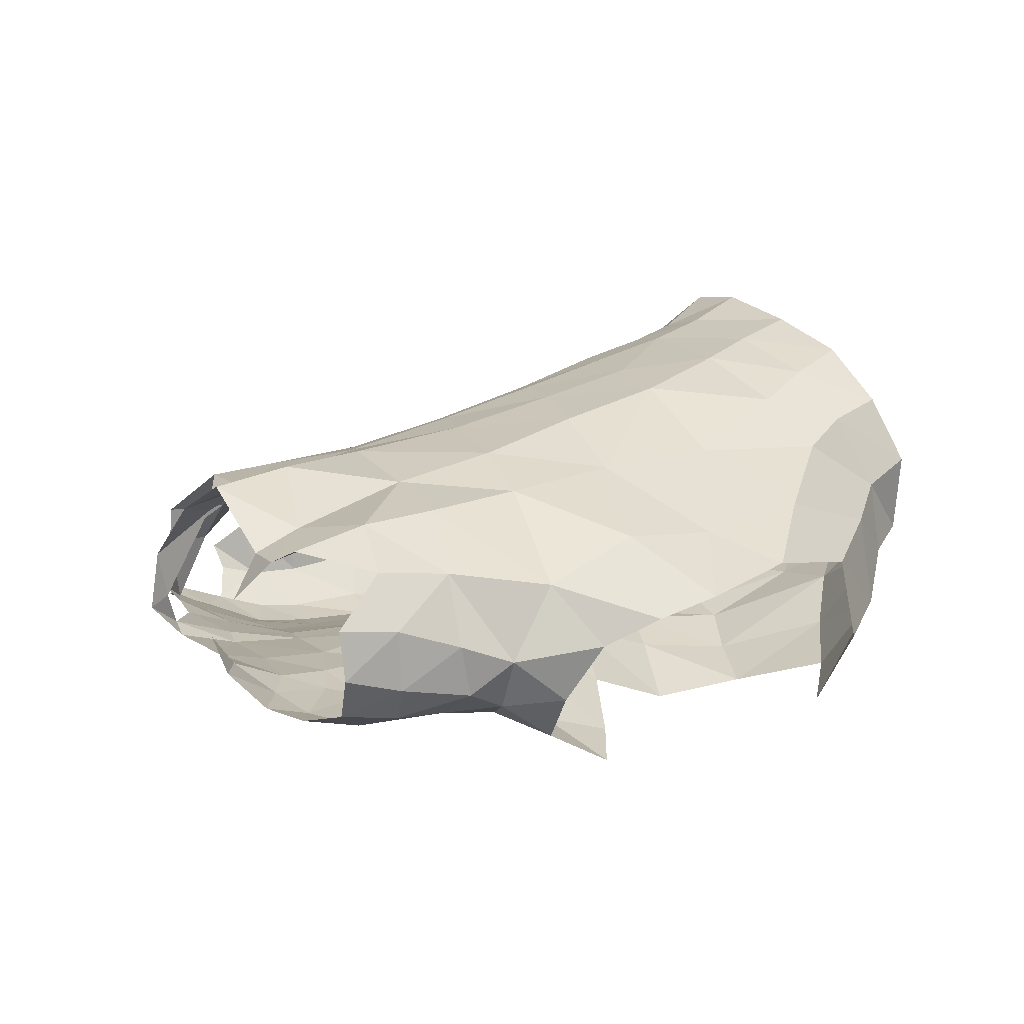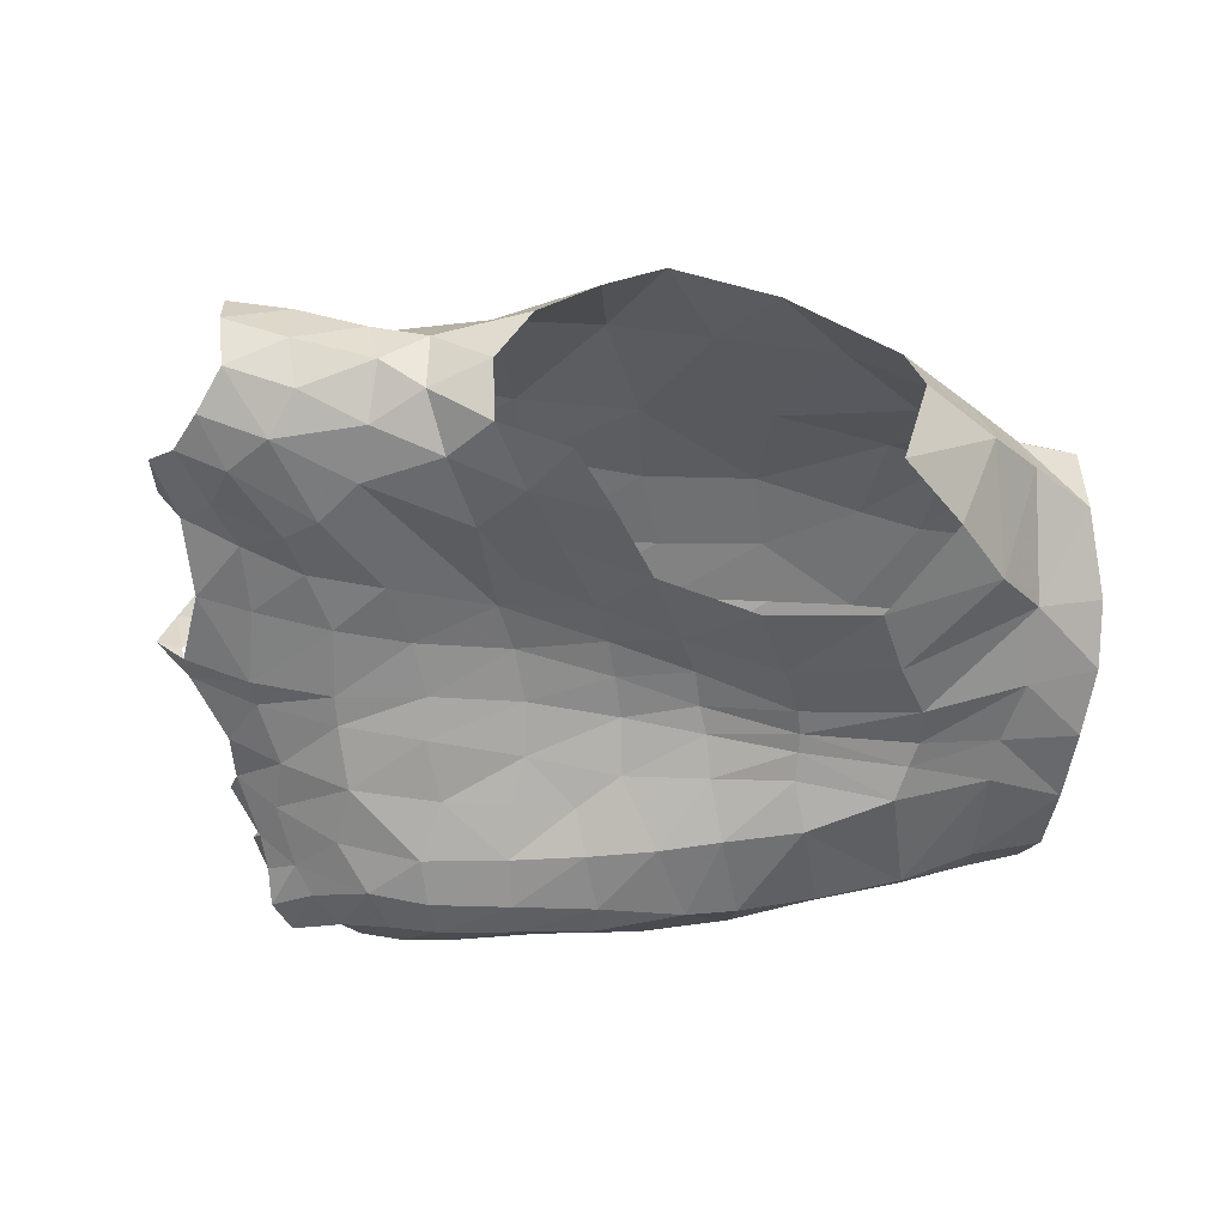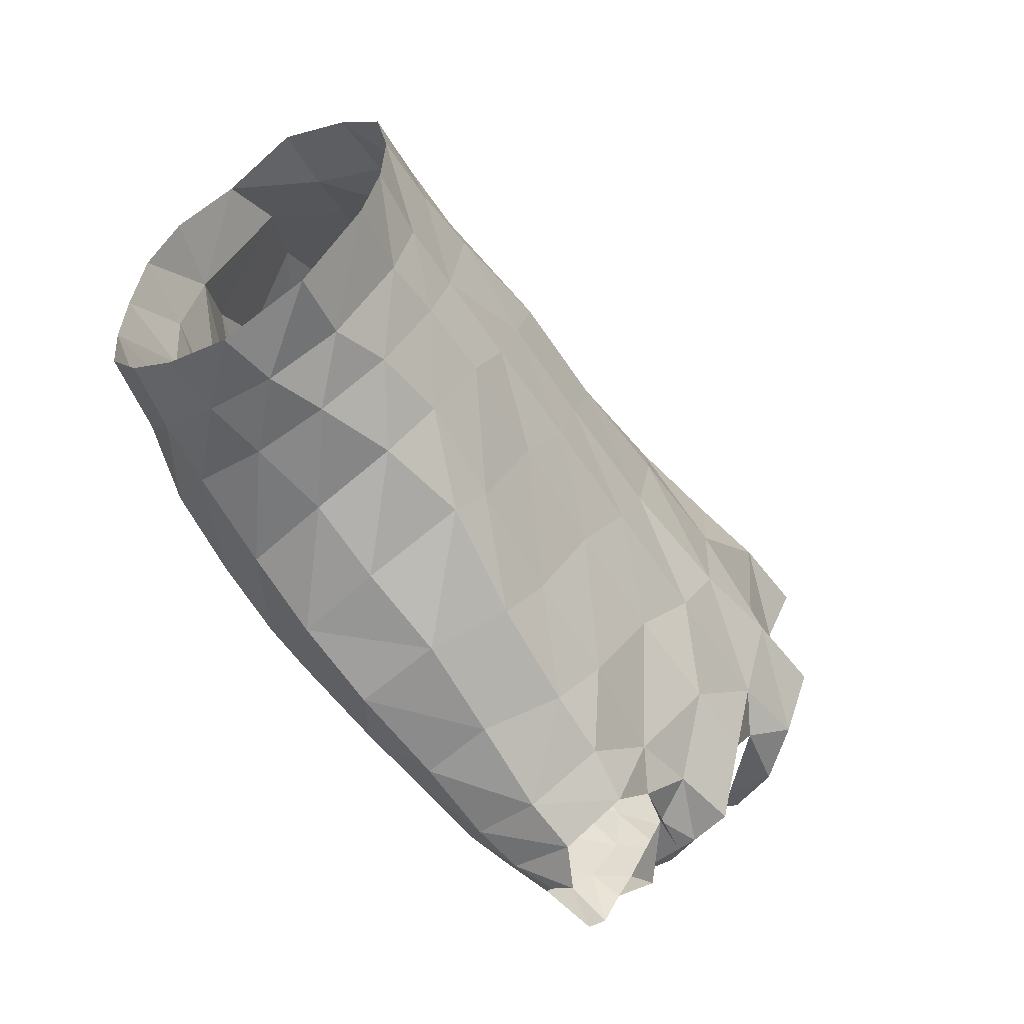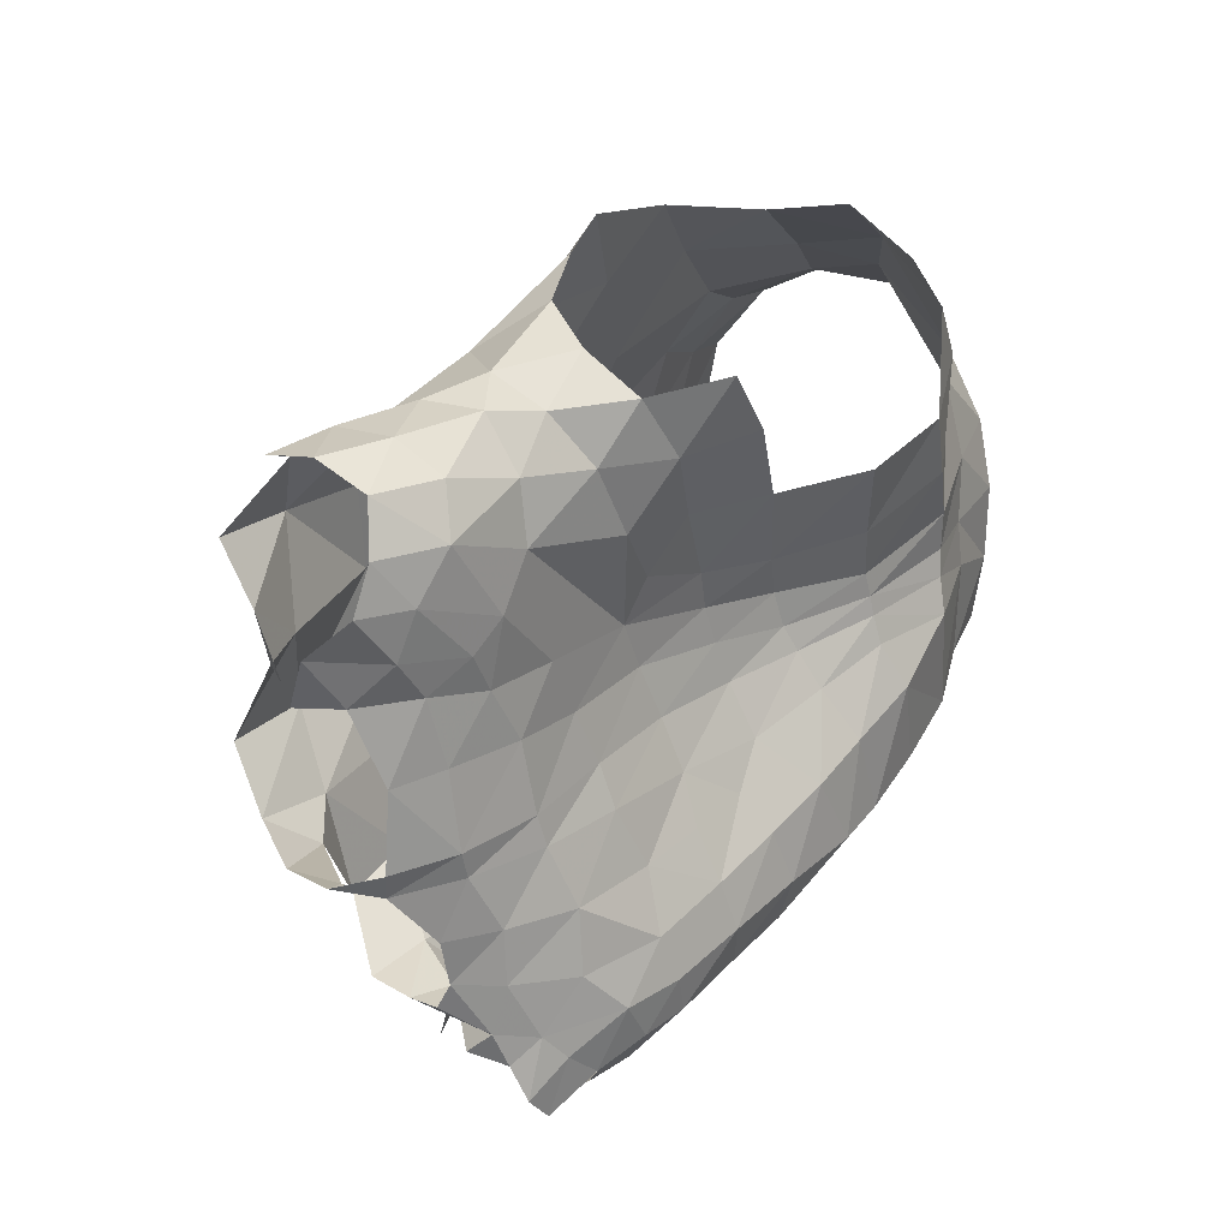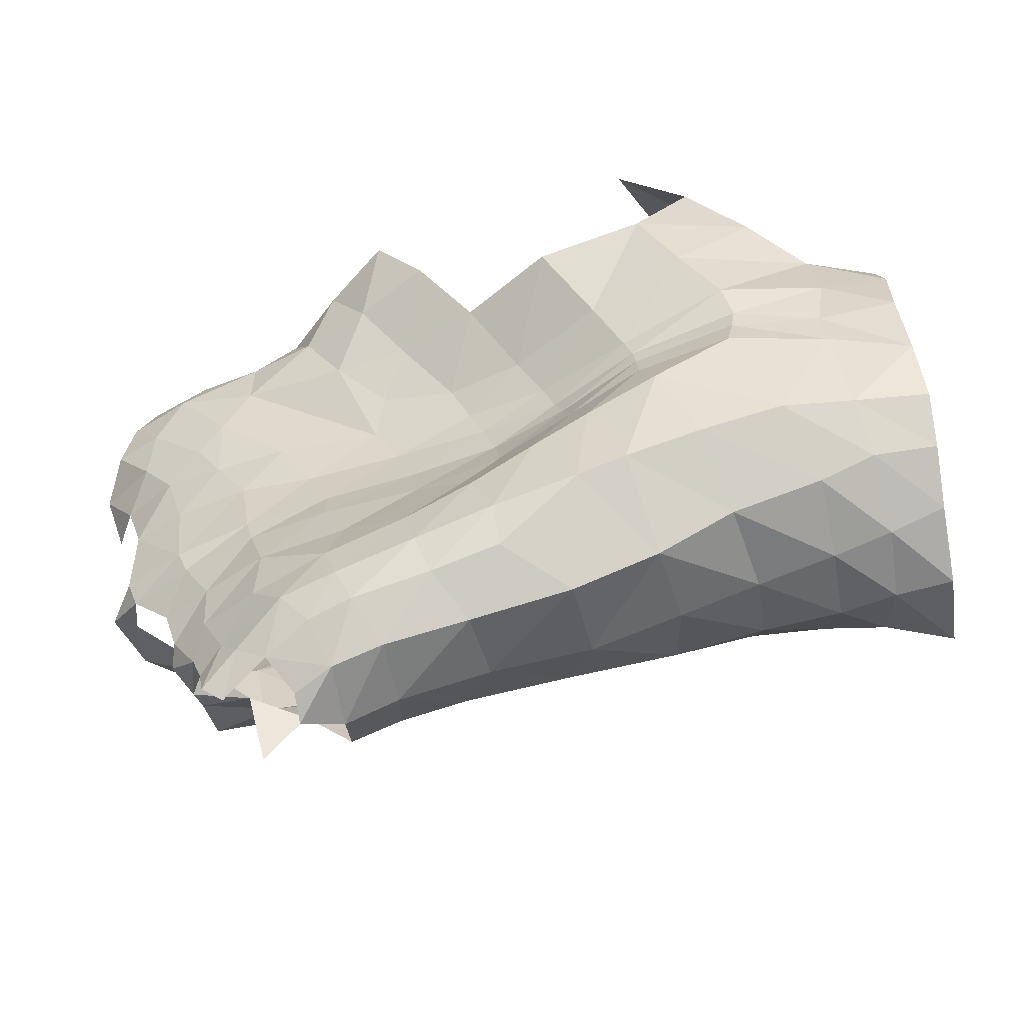
<metadata>
{"format":"obj","ext":"obj","renderer":"f3d","projection":"perspective","resolution":1024,"background":"white","views":[{"elev":14.9,"azim":-39.6,"up":"+Y"},{"elev":-58.2,"azim":-12.9,"up":"+Y"},{"elev":-53.0,"azim":133.8,"up":"+Z"},{"elev":19.8,"azim":-51.1,"up":"+Z"},{"elev":-52.7,"azim":17.2,"up":"+Z"}]}
</metadata>
<code>
v -0.04827 -0.01698 0.01635
v -0.0379 -0.02008 0.01664
v -0.04425 -0.02323 0.02553
v -0.05358 -0.01988 0.02403
v -0.01601 -0.02205 0.03789
v -0.05863 -0.01906 0.03102
v -0.05016 -0.02412 0.0324
v -0.05981 -0.0128 0.03524
v -0.06668 -0.006812 0.03335
v -0.06617 -0.01348 0.03043
v -0.07347 -0.00387 0.0315
v -0.06012 0.001782 0.03265
v -0.07202 0.004227 0.02723
v -0.05201 0.01339 0.01042
v -0.04844 0.01428 -0.00125
v -0.06386 0.0129 -0.003089
v -0.06605 0.01139 0.00925
v -0.05364 0.009314 -0.01826
v -0.06015 0.01125 -0.01003
v -0.04476 0.01398 -0.008306
v -0.0398 0.01194 -0.01599
v -0.03998 -0.01299 0.003142
v -0.02959 -0.01456 0.002331
v -0.03252 -0.01619 0.007216
v -0.04224 -0.01412 0.007851
v -0.04952 -0.002658 0.04147
v -0.05616 -0.005712 0.03827
v -0.004185 -0.02062 -0.005912
v 0.007303 -0.01564 -0.003984
v 0.006786 -0.01529 0.0015
v -0.003683 -0.0196 -0.001672
v -1.5e-05 -0.01768 0.02369
v 0.006389 -0.01305 0.01855
v 0.01093 -0.00408 0.02761
v 0.002943 -0.005311 0.03177
v -0.007336 -0.02059 0.03083
v -0.004091 -0.01038 0.03676
v -0.01383 -0.01228 0.04222
v 0.008914 -0.01414 -0.01593
v 0.000608 -0.01796 -0.0188
v 0.002272 -0.000848 -0.02735
v 0.001092 0.008464 -0.0269
v 0.008116 0.007434 -0.02719
v 0.009428 -0.001195 -0.02587
v -0.00719 -0.000668 -0.02911
v -0.008644 0.009216 -0.02589
v -0.06265 -0.01681 0.02448
v -0.05773 -0.01658 0.01648
v -0.08165 -0.01495 0.02127
v -0.07121 -0.01522 0.01823
v -0.07143 -0.01456 0.02522
v -0.07983 -0.01279 0.02687
v -0.06168 -0.01304 -0.002038
v -0.05018 -0.01221 -0.000717
v -0.05318 -0.01259 0.004774
v -0.06595 -0.01378 0.004923
v -0.04615 -0.01503 -0.01321
v -0.05794 -0.0153 -0.01341
v -0.0546 -0.01695 -0.02042
v -0.04658 -0.01726 -0.01895
v -0.079 -0.01303 -0.01148
v -0.08696 -0.01042 -0.01178
v -0.08601 -0.009452 -0.01473
v -0.07773 -0.01265 -0.01464
v 0.01506 0.007467 -0.027
v 0.0161 -0.001155 -0.02355
v -0.04476 0.002393 -0.03424
v -0.03937 -0.004912 -0.03866
v -0.0499 -0.006982 -0.04228
v -0.05259 0.001062 -0.03666
v -0.001597 0.01548 -0.021
v 0.005745 0.01545 -0.02332
v -0.01487 -0.001946 0.04046
v -0.004471 0.001013 0.03456
v 0.002817 0.004001 0.02997
v 0.0106 0.006353 0.0289
v -0.07469 -0.01512 0.01238
v -0.05157 -0.01427 0.01002
v -0.03818 -0.01309 -0.001336
v -0.03402 -0.02109 -0.02865
v -0.0238 -0.02127 -0.02701
v -0.02916 -0.0211 -0.01875
v -0.03698 -0.0203 -0.022
v -0.03909 -0.01395 -0.03953
v -0.04218 -0.01919 -0.03559
v -0.05165 -0.01953 -0.03754
v -0.04909 -0.01515 -0.04179
v -0.0427 -0.000455 0.04412
v 0.003019 -0.0103 -0.0247
v 0.009636 -0.00954 -0.02133
v 0.01703 -0.007219 -0.01942
v -0.01666 -0.01856 -0.000716
v -0.003285 -0.0192 0.001528
v -0.004383 -0.02009 0.006238
v -0.01774 -0.01853 0.002194
v -0.02645 -0.02496 0.01753
v -0.01347 -0.02458 0.0202
v 0.007782 -0.01478 0.009174
v 0.01625 -0.01373 0.003209
v 0.016 -0.01211 0.01148
v 0.01706 -0.01297 -0.006023
v 0.0176 -0.01123 -0.01429
v 0.01355 0.01837 -0.02492
v 0.01467 -0.008739 0.01872
v -0.08186 -0.000498 0.03011
v -0.08154 -0.007967 0.0303
v -0.0718 -0.01052 0.03122
v -0.01339 -0.02183 -0.01177
v -0.009027 -0.01985 -0.02225
v -0.08544 -0.01399 0.01582
v -0.0945 -0.007837 0.01189
v -0.09166 -0.01186 0.01595
v -0.08023 -0.01099 -0.0213
v -0.07372 -0.01367 -0.02154
v -0.08047 0.007259 0.007171
v -0.0786 0.009837 0.01892
v -0.06839 0.009934 0.0191
v -0.05872 -0.01379 -0.008366
v -0.06918 -0.01431 -0.01044
v -0.06812 -0.0147 -0.01413
v -0.07815 -0.01423 0.009055
v -0.08671 -0.0125 0.01036
v -0.08279 -0.01234 0.005812
v -0.07507 -0.01369 0.004564
v -0.02766 -0.002296 -0.03576
v -0.0269 -0.01295 -0.03721
v -0.04751 -0.01309 -0.006987
v -0.05502 0.01034 0.01922
v -0.03632 -0.01365 -0.006278
v -0.0695 0.001159 -0.02889
v -0.07071 -0.003989 -0.03202
v -0.07713 -0.003725 -0.031
v -0.07726 0.001474 -0.03022
v -0.08985 -0.01241 0.02119
v -0.08804 -0.01072 0.02675
v -0.08935 -0.005255 0.02963
v -0.02613 0.01515 -0.01381
v -0.02264 0.01137 -0.02281
v -0.03613 0.007896 -0.02519
v -0.0488 0.00544 -0.02804
v -0.06122 0.00182 -0.02976
v -0.06542 0.008139 -0.02136
v -0.03256 0.005272 -0.03094
v -0.09002 -0.000498 0.006583
v -0.0878 0.005213 0.01205
v -0.08631 0.004806 0.006166
v -0.03488 -0.01623 -0.01261
v -0.000265 0.01908 0.01806
v -0.000259 0.02236 0.006594
v -0.008679 0.02071 0.00817
v -0.008855 0.01646 0.02022
v -0.07331 -0.01365 -0.02796
v -0.07858 -0.01072 -0.02666
v -0.07907 -0.009286 -0.02948
v -0.0745 -0.01255 -0.03337
v -0.01975 0.009258 -0.02667
v -0.05633 -0.007216 -0.04463
v -0.0583 -0.000227 -0.03987
v -0.01074 0.01447 -0.02039
v -0.01366 0.01833 -0.01264
v -0.004315 0.02001 -0.01225
v -0.07631 0.008149 -0.01178
v -0.03056 0.01672 -0.007249
v -0.01693 0.01935 -0.006434
v -0.005931 0.02141 -0.005761
v 0.002115 0.02323 -0.005861
v 0.003122 0.02138 -0.01305
v 0.01148 0.02478 -0.01455
v 0.01026 0.02601 -0.006066
v -0.01984 0.01935 0.001701
v -0.02314 0.01848 0.01098
v -0.0329 0.01689 0.000239
v -0.03733 0.01582 0.009617
v -0.07522 0.01252 -0.003175
v -0.0402 0.01143 0.02054
v -0.09 -0.009008 0.006062
v -0.02423 0.01183 0.02318
v -0.0471 0.005814 0.03307
v -0.03475 0.004573 0.03482
v -0.007985 0.01093 0.02816
v -0.01937 0.005902 0.03554
v 0.008336 0.01491 0.02477
v -0.000102 0.01331 0.02558
v -0.02923 0.00114 0.04282
v 0.00766 0.02129 0.01732
v -0.025 -0.01797 -0.00946
v -0.02654 -0.01575 -0.00501
v -0.0179 -0.021 -0.02523
v -0.02219 -0.02146 -0.01554
v -0.09067 -0.006131 -0.01297
v -0.08772 -0.005184 -0.01377
v -0.01627 -0.01881 -0.003077
v -0.01582 -0.01965 -0.006456
v -0.01674 -0.001586 -0.0325
v -0.01663 -0.0123 -0.0336
v -0.08951 0.00081 0.02881
v -0.08159 0.005858 0.02584
v -0.09315 -0.004758 0.006151
v -0.008951 -0.02248 0.01261
v -0.02098 -0.02068 0.008325
v -0.07081 -0.01378 -0.001929
v -0.08632 0.007093 -0.01084
v -0.08566 0.01133 -0.003795
v -0.0802 -0.01265 -0.00221
v -0.08897 0.00833 0.01907
v -0.06542 -0.01657 -0.0214
v -0.08021 0.004837 -0.01509
v -0.08916 0.000856 -0.01347
v -0.0553 -0.01499 -0.04332
v 0.008376 0.02431 0.00626
v -0.007563 -0.01189 -0.02874
v -0.02804 -0.01478 -0.001963
v -0.08673 -0.01086 -0.002728
v -0.06436 -0.000658 -0.03412
v -0.07372 0.007282 -0.02387
v -0.0695 -0.000615 -0.03984
v -0.06025 -0.01348 -0.04469
v -0.06292 -0.01685 -0.04109
v -0.06855 -0.0149 -0.04463
v -0.06703 -0.01641 -0.03786
v -0.06974 -0.01514 -0.03482
v -0.07283 -0.01338 -0.03743
v -0.07156 -0.01483 -0.04163
v -0.07533 -0.009734 -0.0359
v -0.06059 -0.01036 -0.04648
v -0.05718 -0.01879 -0.03863
v -0.06076 -0.01925 -0.03383
v -0.05358 -0.0204 -0.03302
v -0.04384 -0.02077 -0.03083
v -0.03389 -0.01916 -0.0337
v -0.04563 -0.01972 -0.02496
v -0.05559 -0.01942 -0.02762
v -0.0655 -0.01712 -0.02892
v -0.03918 -0.01739 -0.01746
f 2 3 1
f 1 3 4
f 6 4 7
f 7 4 3
f 9 10 8
f 8 10 6
f 11 9 13
f 13 9 12
f 15 16 14
f 14 16 17
f 19 20 18
f 18 20 21
f 23 24 22
f 22 24 25
f 28 29 31
f 31 29 30
f 32 33 35
f 35 33 34
f 36 37 5
f 5 37 38
f 39 29 40
f 40 29 28
f 42 43 41
f 41 43 44
f 46 42 45
f 45 42 41
f 47 48 4
f 4 48 1
f 50 51 49
f 49 51 52
f 54 55 53
f 53 55 56
f 58 59 57
f 57 59 60
f 62 63 61
f 61 63 64
f 43 65 44
f 44 65 66
f 68 69 67
f 67 69 70
f 71 72 42
f 42 72 43
f 38 37 73
f 73 37 74
f 35 34 75
f 75 34 76
f 77 56 50
f 50 56 55
f 10 47 6
f 6 47 4
f 22 25 55
f 55 25 78
f 79 22 54
f 54 22 55
f 81 82 80
f 80 82 83
f 84 85 87
f 87 85 86
f 41 44 89
f 89 44 90
f 44 66 90
f 90 66 91
f 93 94 92
f 92 94 95
f 31 30 93
f 93 30 98
f 30 99 98
f 98 99 100
f 29 101 30
f 30 101 99
f 29 39 101
f 101 39 102
f 105 106 11
f 11 106 107
f 28 108 40
f 40 108 109
f 110 77 49
f 49 77 50
f 63 113 64
f 64 113 114
f 115 116 17
f 17 116 117
f 119 120 118
f 118 120 58
f 122 123 121
f 121 123 124
f 68 84 69
f 69 84 87
f 84 68 126
f 126 68 125
f 127 54 118
f 118 54 53
f 128 117 12
f 12 117 13
f 54 127 79
f 79 127 129
f 106 52 107
f 107 52 51
f 131 132 130
f 130 132 133
f 138 139 137
f 137 139 21
f 140 141 18
f 18 141 142
f 67 143 68
f 68 143 125
f 144 145 146
f 146 145 115
f 127 57 129
f 129 57 147
f 118 58 127
f 127 58 57
f 149 150 148
f 148 150 151
f 152 153 155
f 155 153 154
f 18 21 140
f 140 21 139
f 117 128 17
f 17 128 14
f 140 139 67
f 67 139 143
f 156 143 138
f 138 143 139
f 157 158 69
f 69 158 70
f 160 161 159
f 159 161 71
f 162 19 142
f 142 19 18
f 137 21 163
f 163 21 20
f 163 164 137
f 137 164 160
f 164 165 160
f 160 165 161
f 167 161 166
f 166 161 165
f 137 160 138
f 138 160 159
f 72 71 167
f 167 71 161
f 150 170 171
f 170 172 171
f 171 172 173
f 172 15 173
f 173 15 14
f 16 174 17
f 17 174 115
f 173 14 175
f 175 14 128
f 111 176 122
f 122 176 123
f 150 149 165
f 165 149 166
f 177 151 171
f 171 151 150
f 178 179 175
f 175 179 177
f 180 181 74
f 74 181 73
f 182 183 76
f 76 183 75
f 177 179 181
f 181 179 184
f 185 148 182
f 182 148 183
f 186 187 147
f 147 187 129
f 188 189 81
f 81 189 82
f 62 190 63
f 63 190 191
f 93 92 31
f 31 92 192
f 193 28 192
f 192 28 31
f 194 195 125
f 125 195 126
f 49 134 110
f 110 134 112
f 52 135 49
f 49 135 134
f 136 135 106
f 106 135 52
f 106 105 136
f 136 105 196
f 105 197 196
f 94 199 95
f 95 199 200
f 181 180 177
f 177 180 151
f 124 201 56
f 56 201 53
f 121 124 77
f 77 124 56
f 203 174 202
f 202 174 162
f 201 124 204
f 204 124 123
f 102 39 91
f 91 39 90
f 116 205 197
f 206 120 114
f 114 120 64
f 119 201 61
f 61 201 204
f 162 207 202
f 202 207 208
f 69 87 157
f 157 87 209
f 120 119 64
f 64 119 61
f 190 208 191
f 191 208 207
f 141 140 70
f 70 140 67
f 111 198 176
f 11 13 105
f 105 13 197
f 173 175 171
f 171 175 177
f 197 13 116
f 116 13 117
f 188 81 195
f 195 81 126
f 89 211 41
f 41 211 45
f 187 212 129
f 129 212 79
f 181 184 73
f 40 109 89
f 89 109 211
f 212 23 79
f 79 23 22
f 204 123 213
f 213 123 176
f 111 122 112
f 112 122 110
f 141 214 130
f 130 214 131
f 122 121 110
f 110 121 77
f 115 145 116
f 116 145 205
f 93 98 94
f 94 98 33
f 98 100 33
f 33 100 104
f 94 33 199
f 199 33 32
f 175 128 178
f 178 128 12
f 118 53 119
f 119 53 201
f 154 132 155
f 155 132 131
f 39 40 90
f 90 40 89
f 130 133 215
f 33 104 34
f 174 203 115
f 115 203 146
f 174 16 162
f 162 16 19
f 16 15 19
f 19 15 20
f 15 172 20
f 20 172 163
f 220 221 223
f 223 221 222
f 224 222 155
f 155 222 221
f 218 220 219
f 219 220 223
f 216 131 214
f 131 224 155
f 172 170 163
f 163 170 164
f 164 170 165
f 165 170 150
f 62 61 213
f 213 61 204
f 207 162 215
f 215 162 142
f 214 141 158
f 158 141 70
f 113 153 114
f 114 153 152
f 120 206 58
f 58 206 59
f 87 86 209
f 209 86 226
f 226 218 209
f 209 218 217
f 220 218 227
f 227 218 226
f 227 226 228
f 228 226 86
f 228 86 229
f 229 86 85
f 126 230 84
f 84 230 85
f 229 85 80
f 80 85 230
f 231 229 83
f 83 229 80
f 229 231 228
f 228 231 232
f 228 232 227
f 227 232 233
f 155 221 152
f 152 221 233
f 147 57 234
f 234 57 60
f 80 230 81
f 81 230 126
f 141 130 142
f 142 130 215
f 233 206 152
f 152 206 114
f 233 221 227
f 227 221 220
f 217 225 209
f 209 225 157
f 59 206 232
f 232 206 233
f 232 231 59
f 59 231 60
f 83 234 231
f 231 234 60
f 234 83 147
f 147 83 82
f 189 186 82
f 82 186 147
f 108 28 193
f 25 1 78
f 78 1 48
f 24 2 25
f 25 2 1
f 199 97 200
f 200 97 96
f 78 48 55
f 55 48 50
f 48 47 50
f 50 47 51
f 47 10 51
f 51 10 107
f 10 9 107
f 107 9 11
f 12 9 27
f 27 9 8
f 27 26 12
f 12 26 178
f 26 88 178
f 178 88 179
f 88 184 179
f 2 24 96
f 96 24 200
f 24 23 200
f 200 23 95
f 23 212 95
f 95 212 92
f 212 187 92
f 92 187 192
f 187 186 192
f 192 186 193
f 186 189 193
f 193 189 108
f 189 188 108
f 108 188 109
f 199 32 97
f 97 32 36
f 36 32 37
f 37 32 35
f 75 74 35
f 35 74 37
f 183 180 75
f 75 180 74
f 148 151 183
f 183 151 180
f 195 211 188
f 188 211 109
f 194 45 195
f 195 45 211
f 194 125 156
f 156 125 143
f 46 156 159
f 159 156 138
f 45 194 46
f 46 194 156
f 159 71 46
f 46 71 42
f 72 103 43
f 43 103 65
f 167 168 72
f 72 168 103
f 166 169 167
f 167 169 168
f 149 210 166
f 166 210 169
f 148 185 149
f 149 185 210

</code>
